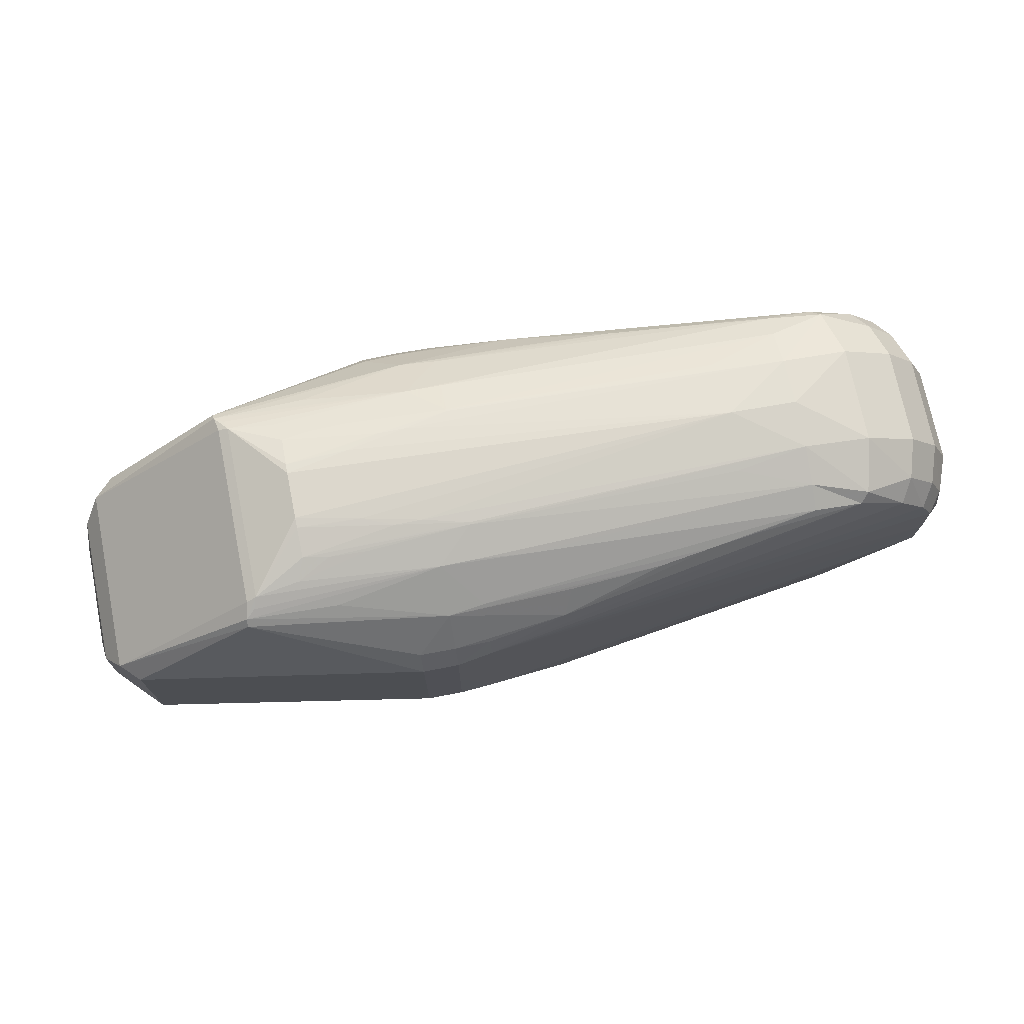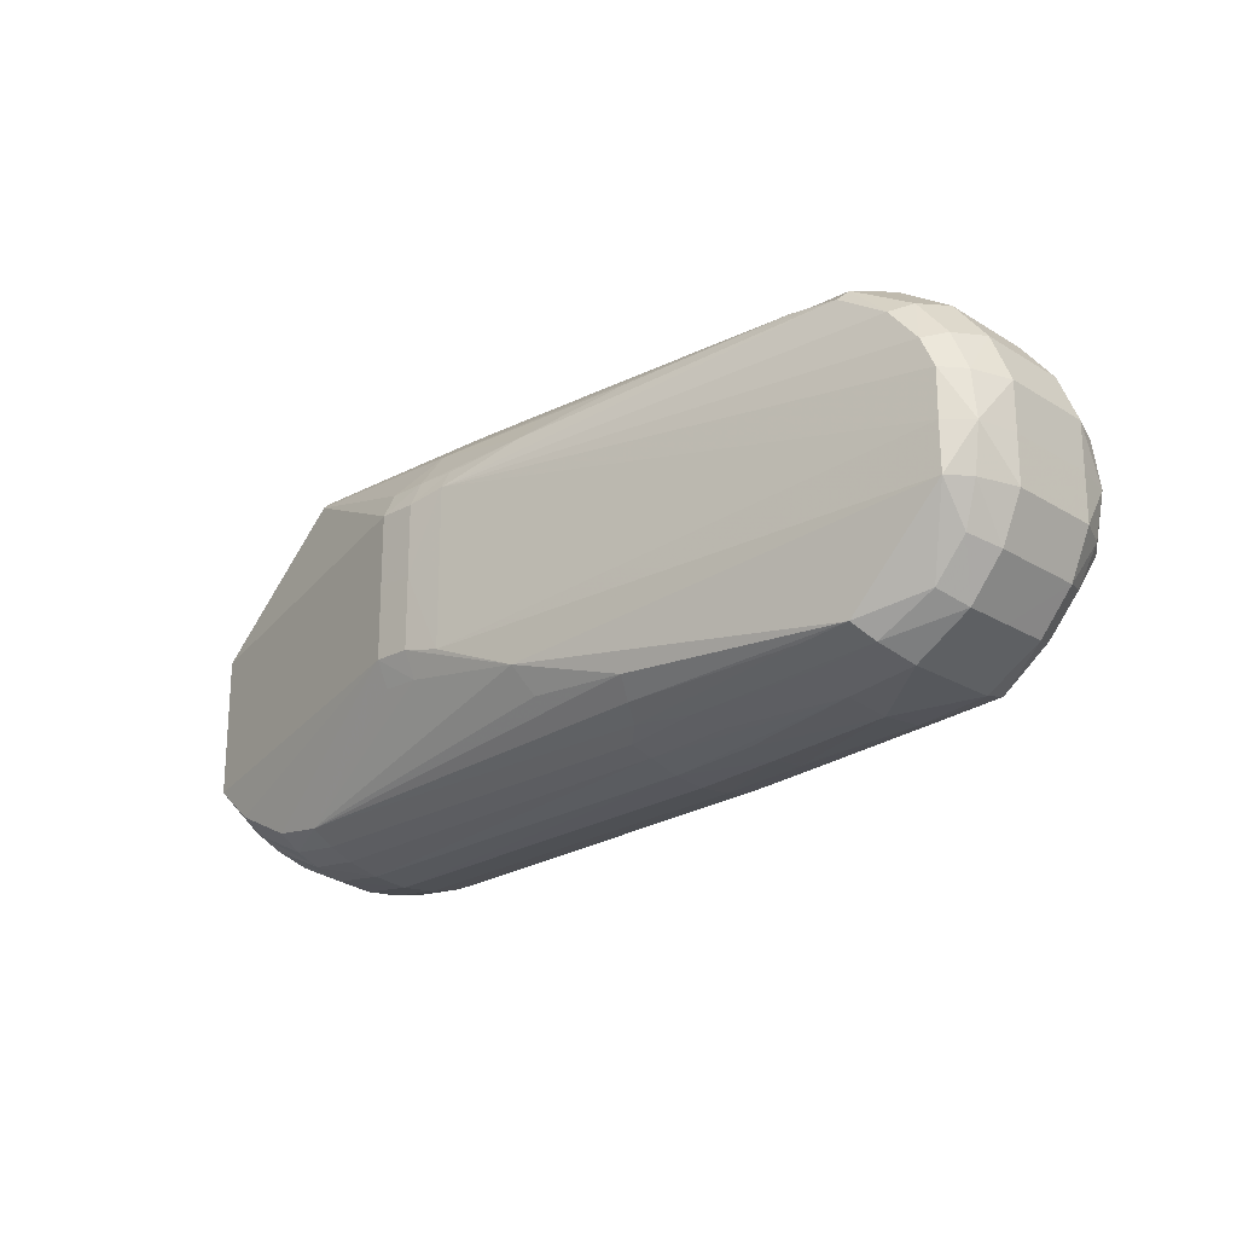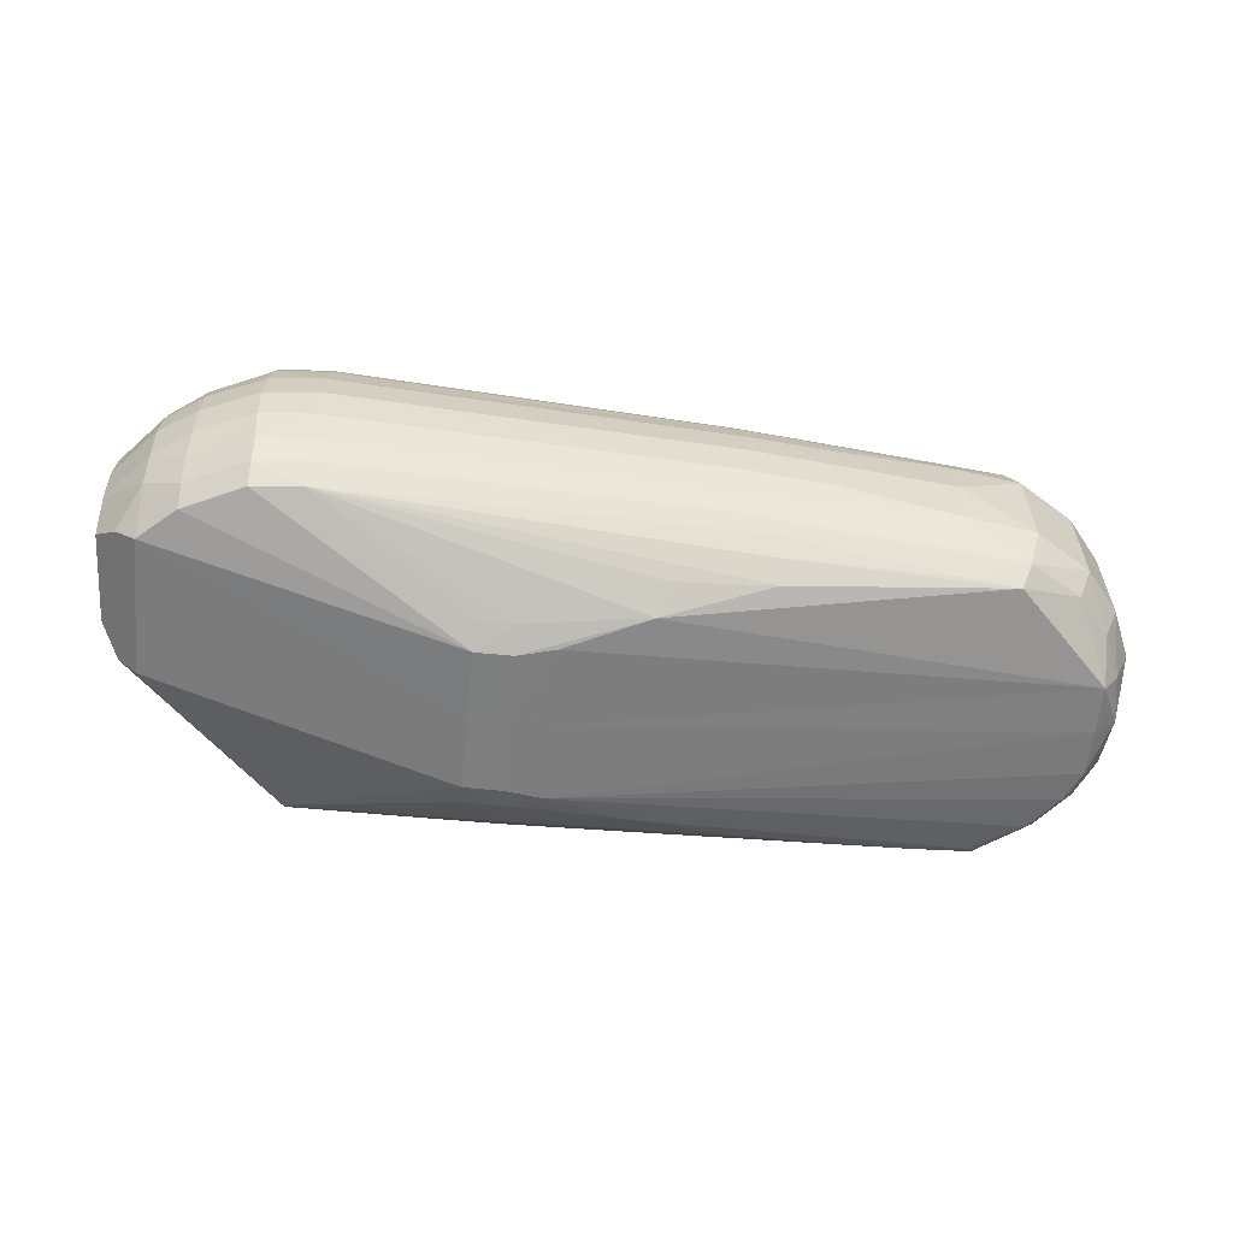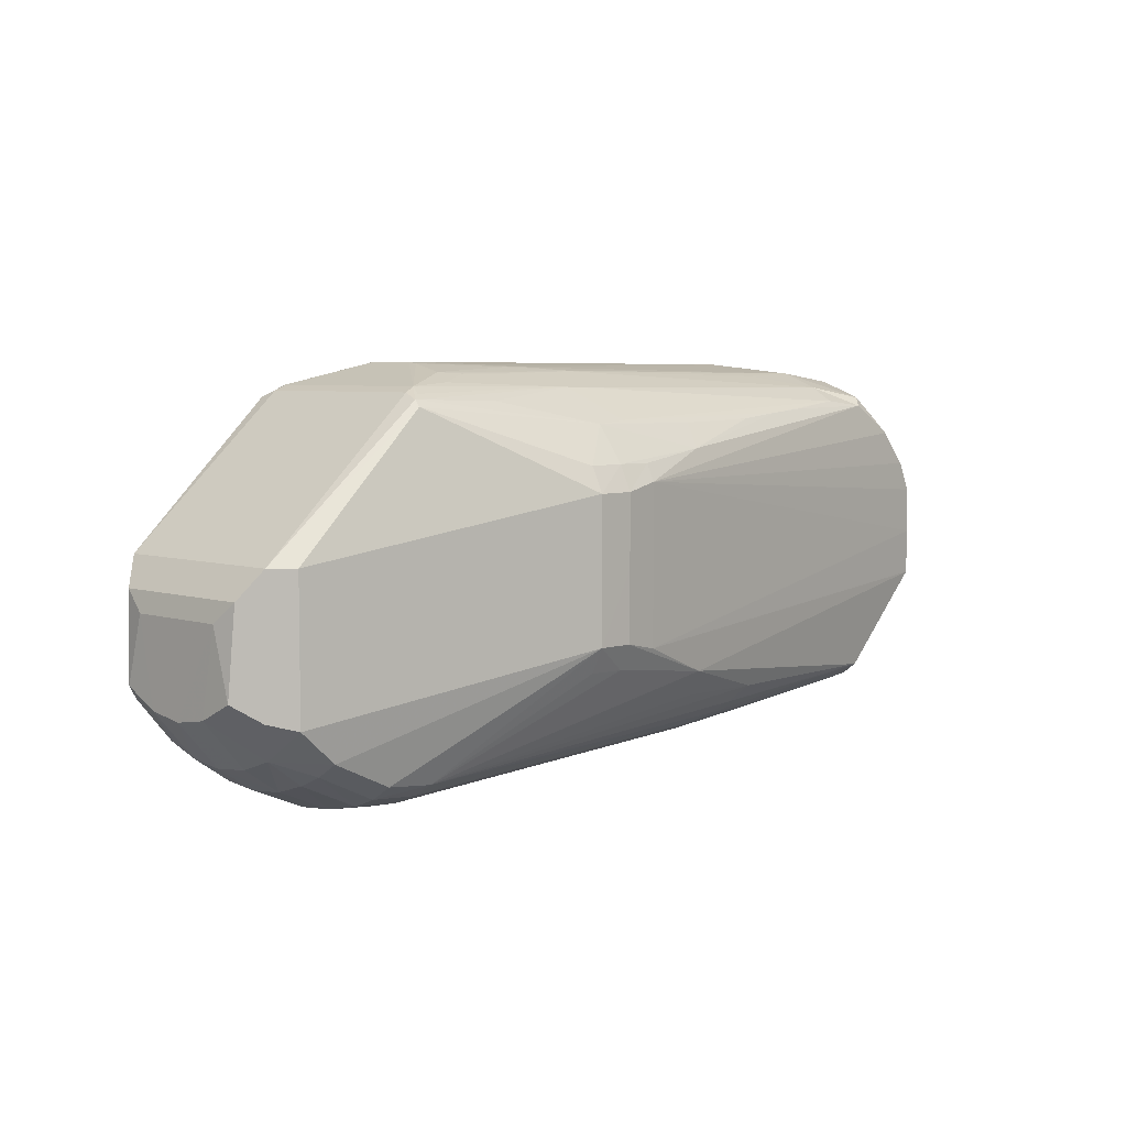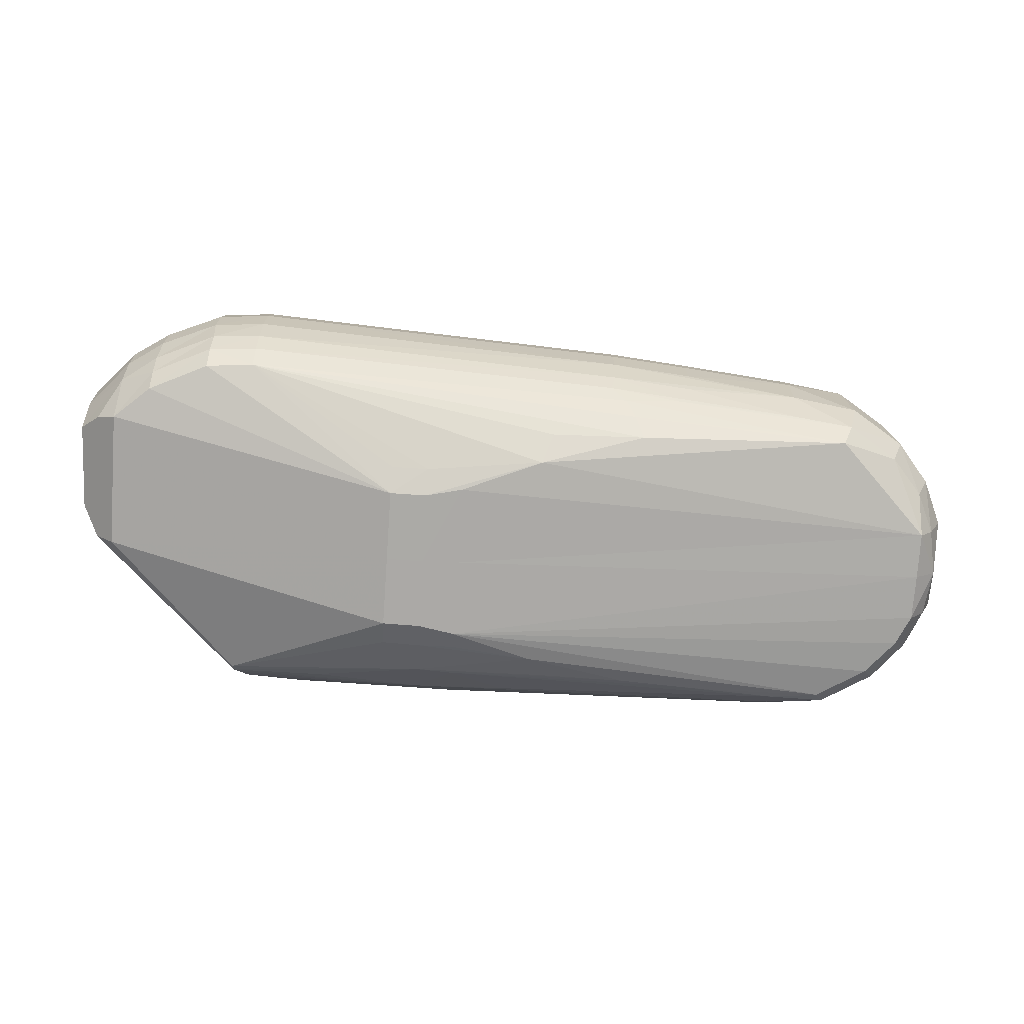
<metadata>
{"format":"obj","ext":"obj","renderer":"f3d","projection":"perspective","resolution":1024,"background":"white","views":[{"elev":73.0,"azim":-11.4,"up":"+Y"},{"elev":-21.7,"azim":43.0,"up":"+Y"},{"elev":-59.5,"azim":-5.7,"up":"+Z"},{"elev":5.6,"azim":-45.3,"up":"+Y"},{"elev":-75.7,"azim":-4.0,"up":"+Z"}]}
</metadata>
<code>
o d1
v 0.01355 -0.006011 -0.01459
v 0.01655 -0.006023 -0.01462
v 0.01355 -0.008057 -0.01358
v 0.01656 -0.008098 -0.01365
v 0.01955 -0.00665 -0.01429
v 0.02621 -0.009236 -0.0132
v 0.03482 -0.01158 -0.01119
v 0.03407 -0.01304 -0.009681
v 0.03332 -0.01412 -0.008186
v 0.0379 -0.01422 -0.007346
v 0.02705 -0.01141 -0.01167
v -0.01095 -0.009883 -0.009495
v -0.007953 -0.01255 -0.009476
v 0.000879 -0.01528 -0.009502
v -0.00308 -0.01488 -0.0095
v -0.01444 -0.007993 -0.005998
v -0.01269 -0.009354 -0.007746
v -0.01444 -0.009482 -0.003012
v -0.007988 -0.01372 -0.007683
v 0.000877 -0.01637 -0.007673
v -0.003091 -0.01605 -0.007706
v -0.008037 -0.01461 -0.005765
v 0.000878 -0.01716 -0.005724
v -0.003077 -0.01685 -0.005736
v -0.007957 -0.01546 -0.003043
v 0.000882 -0.01782 -0.003043
v -0.003351 -0.01742 -0.003052
v -0.01098 -0.01341 -0.003039
v -0.01101 -0.01245 -0.005814
v 0.04849 -0.0123 -0.008879
v 0.04849 -0.01348 -0.006949
v 0.04849 -0.01466 -0.003923
v 0.05254 -0.01185 -0.008955
v 0.05331 -0.01294 -0.007117
v 0.05404 -0.01389 -0.004015
v 0.05756 -0.01022 -0.006526
v 0.05848 -0.0111 -0.004015
v 0.06014 -0.007195 -0.006526
v 0.06116 -0.007835 -0.004016
v 0.06023 -0.004046 -0.008957
v 0.06149 -0.003937 -0.007088
v 0.06279 -0.004055 -0.004015
v 0.03231 -0.01631 -0.002797
v 0.03901 -0.01572 -0.002804
v 0.03231 -0.0156 -0.005367
v 0.03901 -0.015 -0.005379
v 0.03194 -0.01493 -0.006977
v 0.03736 -0.01446 -0.006989
v 0.01355 -0.000228 -0.0146
v 0.01656 -0.000228 -0.01463
v 0.01354 0.005559 -0.0146
v 0.01656 0.005568 -0.01463
v 0.01354 0.007605 -0.01359
v 0.01656 0.007641 -0.01365
v 0.01656 0.0106 -0.01146
v 0.01656 0.0134 -0.00789
v 0.01354 0.01494 -0.004085
v 0.01579 0.01492 -0.004081
v 0.01957 0.01464 -0.004998
v 0.01957 -0.000228 -0.01429
v 0.01957 0.006194 -0.01428
v 0.0262 0.008523 -0.01282
v 0.03481 0.01067 -0.01075
v 0.03926 0.01105 -0.01017
v 0.04293 0.01131 -0.009735
v 0.01957 0.007604 -0.01359
v 0.01957 0.01085 -0.0111
v 0.01957 0.01335 -0.007861
v 0.01957 0.01459 -0.005174
v 0.04247 0.01408 -0.004848
v 0.02871 0.01439 -0.005044
v 0.02704 0.0105 -0.01119
v 0.02413 0.01305 -0.00814
v -0.01095 -0.000228 -0.009492
v -0.01095 0.001368 -0.009492
v 4.1e-05 0.01215 -0.009493
v 0.007703 0.01247 -0.009232
v 0.000873 0.01305 -0.008368
v 0.000102 0.01265 -0.008977
v -0.01405 -0.000945 -0.006396
v -0.01255 0.001366 -0.00789
v -0.01269 -0.000228 -0.007747
v -0.01445 -0.002577 -0.004422
v 0.004897 0.01384 -0.00698
v 0.000377 0.01315 -0.007676
v 0.007704 0.01444 -0.00558
v 0.005591 0.01457 -0.00523
v 0.001204 0.01357 -0.007493
v 0.007703 0.01518 -0.003003
v 0.005592 0.01522 -0.002816
v 0.005592 0.01535 -0.001994
v 0.01084 0.01439 -0.005693
v 0.01084 0.01516 -0.003052
v 0.04849 0.01188 -0.008906
v 0.04849 0.01307 -0.006972
v 0.04849 0.01426 -0.003936
v 0.05255 0.01142 -0.008954
v 0.05318 0.01213 -0.008267
v 0.05406 0.01348 -0.004021
v 0.05665 0.008891 -0.008972
v 0.05768 0.009892 -0.00716
v 0.05851 0.01068 -0.004026
v 0.05908 0.006072 -0.008961
v 0.06023 0.006791 -0.007135
v 0.06119 0.007395 -0.004015
v 0.06023 0.00359 -0.008958
v 0.06161 0.003632 -0.007144
v 0.0628 0.003595 -0.004015
v 0.06024 -0.000228 -0.009024
v 0.0621 -0.000227 -0.007317
v 0.0628 -0.000228 -0.004015
v 0.01355 -0.006011 0.01456
v 0.01655 -0.006023 0.01458
v 0.01355 -0.008057 0.01354
v 0.01656 -0.008098 0.01361
v 0.01955 -0.00665 0.01425
v 0.02621 -0.009236 0.01316
v 0.03482 -0.01158 0.01115
v 0.03407 -0.01304 0.009642
v 0.03332 -0.01412 0.008147
v 0.0379 -0.01422 0.007308
v 0.02705 -0.01141 0.01163
v -0.01095 -0.009883 0.009456
v -0.007953 -0.01255 0.009437
v 0.000879 -0.01528 0.009463
v -0.00308 -0.01488 0.009461
v -0.01444 -0.007993 0.005959
v -0.01269 -0.009354 0.007707
v -0.01444 -0.009954 -1.9e-05
v -0.01444 -0.009482 0.002974
v -0.007988 -0.01372 0.007644
v 0.000877 -0.01637 0.007634
v -0.003091 -0.01605 0.007667
v -0.008037 -0.01461 0.005726
v 0.000878 -0.01716 0.005685
v -0.003077 -0.01685 0.005697
v -0.007957 -0.01546 0.003004
v 0.000882 -0.01782 0.003004
v -0.003351 -0.01742 0.003013
v -0.007966 -0.01577 -1.9e-05
v 0.000877 -0.01811 -1.9e-05
v -0.003398 -0.0177 -1.9e-05
v -0.01103 -0.01375 -1.9e-05
v -0.01098 -0.01341 0.003001
v -0.01101 -0.01245 0.005775
v 0.04849 -0.0123 0.00884
v 0.04849 -0.01348 0.00691
v 0.04849 -0.01466 0.003884
v 0.04856 -0.01507 -1.9e-05
v 0.05254 -0.01185 0.008916
v 0.05331 -0.01294 0.007078
v 0.05404 -0.01389 0.003976
v 0.05405 -0.01388 -1.9e-05
v 0.05756 -0.01022 0.006487
v 0.05848 -0.0111 0.003976
v 0.05849 -0.0111 -1.9e-05
v 0.06014 -0.007195 0.006487
v 0.06116 -0.007835 0.003977
v 0.06023 -0.004046 0.008918
v 0.06149 -0.003937 0.007049
v 0.06279 -0.004055 0.003976
v 0.03231 -0.01631 0.002758
v 0.03231 -0.01657 -1.9e-05
v 0.03901 -0.01572 0.002765
v 0.03902 -0.01599 -1.9e-05
v 0.03231 -0.0156 0.005328
v 0.03901 -0.015 0.00534
v 0.03194 -0.01493 0.006938
v 0.03736 -0.01446 0.00695
v 0.01355 -0.000228 0.01456
v 0.01656 -0.000228 0.01459
v 0.01354 0.005559 0.01456
v 0.01656 0.005568 0.01459
v 0.01354 0.007605 0.01355
v 0.01656 0.007641 0.01361
v 0.01656 0.0106 0.01142
v 0.01656 0.0134 0.007851
v 0.01354 0.01494 0.004046
v 0.01579 0.01492 0.004042
v 0.01957 0.01464 0.004959
v 0.01957 -0.000228 0.01425
v 0.01957 0.006194 0.01424
v 0.0262 0.008523 0.01278
v 0.03481 0.01067 0.01071
v 0.03926 0.01105 0.01013
v 0.04293 0.01131 0.009696
v 0.01957 0.007604 0.01355
v 0.01957 0.01085 0.01106
v 0.01957 0.01335 0.007822
v 0.01957 0.01459 0.005135
v 0.04247 0.01408 0.004809
v 0.02871 0.01439 0.005005
v 0.02704 0.0105 0.01115
v 0.02413 0.01305 0.008101
v -0.01095 -0.000228 0.009453
v -0.01095 0.001368 0.009453
v 4.1e-05 0.01215 0.009454
v 0.007703 0.01247 0.009193
v 0.000873 0.01305 0.008329
v 0.000102 0.01265 0.008938
v -0.01405 -0.000945 0.006357
v -0.01269 -0.000228 0.007708
v -0.01255 0.001366 0.007851
v -0.01445 -0.002577 0.004383
v 0.004897 0.01384 0.006941
v 0.000377 0.01315 0.007637
v 0.007704 0.01444 0.005541
v 0.005591 0.01457 0.005191
v 0.001204 0.01357 0.007454
v 0.007703 0.01518 0.002964
v 0.005592 0.01522 0.002777
v 0.005592 0.01535 0.001955
v 0.01084 0.01439 0.005654
v 0.01084 0.01516 0.003013
v 0.04849 0.01188 0.008867
v 0.04849 0.01307 0.006933
v 0.04849 0.01426 0.003897
v 0.04295 0.01506 -1.9e-05
v 0.04854 0.01462 -1.9e-05
v 0.05255 0.01142 0.008915
v 0.05318 0.01213 0.008228
v 0.05406 0.01348 0.003982
v 0.05407 0.01348 -1.9e-05
v 0.05665 0.008891 0.008933
v 0.05768 0.009892 0.007121
v 0.05851 0.01068 0.003988
v 0.05908 0.006072 0.008922
v 0.06023 0.006791 0.007096
v 0.06119 0.007395 0.003976
v 0.06023 0.00359 0.008919
v 0.06161 0.003632 0.007105
v 0.0628 0.003595 0.003976
v 0.06024 -0.000228 0.008985
v 0.0621 -0.000227 0.007278
v 0.0628 -0.000228 0.003976
f 1 2 4
f 2 50 5
f 74 12 82
f 22 29 19
f 149 32 35
f 153 35 156
f 35 34 37
f 34 33 36
f 156 37 39
f 39 38 41
f 42 41 110
f 41 40 110
f 51 53 54
f 74 82 75
f 76 75 81
f 96 99 98
f 107 110 106
f 112 114 115
f 113 116 171
f 195 202 123
f 134 131 145
f 149 153 152
f 153 156 152
f 152 155 151
f 151 154 150
f 158 161 160
f 157 160 159
f 161 235 234
f 160 234 159
f 172 173 175
f 195 196 202
f 209 208 211
f 219 217 222
f 217 216 221
f 231 230 234
f 3 1 4
f 50 60 5
f 12 17 82
f 153 149 35
f 30 33 34
f 35 37 156
f 34 36 37
f 42 39 41
f 41 38 40
f 111 42 110
f 40 109 110
f 52 51 54
f 82 81 75
f 88 87 84
f 87 88 90
f 96 219 99
f 95 96 98
f 110 109 106
f 113 112 115
f 116 181 171
f 130 204 129
f 202 128 123
f 148 149 152
f 151 150 146
f 156 155 152
f 155 154 151
f 155 156 158
f 157 158 160
f 160 161 234
f 234 233 159
f 174 172 175
f 205 208 209
f 222 217 221
f 230 233 234
f 21 20 23
f 27 26 141
f 133 136 135
f 139 142 141
f 24 21 23
f 142 27 141
f 132 133 135
f 138 139 141
f 161 42 111 235
f 165 163 43 44
f 43 163 141 26
f 149 148 164 165
f 140 25 27 142
f 102 105 104 101
f 22 24 27 25
f 140 142 139 137
f 182 173 171 181
f 136 139 138 135
f 166 135 138 162
f 45 32 43
f 32 44 43
f 165 164 162 163
f 81 203 206 85
f 164 148 162
f 148 166 162
f 20 47 45 23
f 19 21 24 22
f 183 193 176 175
f 24 23 26 27
f 143 140 137 144
f 145 144 137 134
f 85 206 209 88
f 54 66 61 52
f 47 48 45
f 48 46 45
f 46 32 45
f 228 227 230 231
f 125 126 133 132
f 46 31 32
f 149 165 44 32
f 34 35 32 31
f 147 167 148
f 167 166 148
f 167 169 166
f 169 168 166
f 14 20 21 15
f 168 125 132
f 13 15 21 19
f 145 130 144
f 49 1 12 75
f 129 143 144 130
f 18 29 28
f 28 29 22 25
f 101 104 103 100
f 14 47 20
f 9 10 47
f 10 48 47
f 14 9 47
f 10 31 48
f 31 46 48
f 10 34 31
f 10 30 34
f 146 121 151
f 121 147 151
f 121 169 147
f 169 167 147
f 121 168 169
f 121 120 168
f 120 125 168
f 115 114 125
f 114 112 125
f 112 126 125
f 120 119 125
f 119 118 125
f 118 122 125
f 122 117 125
f 117 115 125
f 112 124 126
f 12 13 19 29
f 16 17 29 18
f 123 128 145
f 176 200 197 174
f 127 204 130
f 223 226 102 99
f 18 129 204 83
f 17 12 29
f 83 16 18
f 13 1 15
f 1 14 15
f 1 3 14
f 3 4 14
f 4 6 14
f 6 11 14
f 11 7 14
f 7 8 14
f 8 9 14
f 8 30 9
f 30 10 9
f 40 36 33
f 30 8 33
f 8 7 33
f 7 6 33
f 6 40 33
f 40 38 36
f 157 154 155 158
f 39 158 156
f 143 28 25 140
f 157 159 154
f 159 150 154
f 159 117 150
f 117 118 150
f 118 119 150
f 119 146 150
f 119 120 146
f 120 121 146
f 117 113 115
f 50 2 1 49
f 105 108 107 104
f 123 124 112
f 117 122 118
f 159 116 117
f 116 113 117
f 80 201 203 81
f 196 195 123
f 127 201 204
f 201 80 83
f 201 83 204
f 12 1 13
f 202 201 127 128
f 74 75 12
f 170 196 123 112
f 80 16 83
f 229 105 102 226
f 2 6 4
f 5 40 6
f 7 11 6
f 2 5 6
f 233 181 116 159
f 172 170 171 173
f 38 39 37 36
f 61 60 50 52
f 51 52 50 49
f 172 196 170
f 196 203 202
f 203 201 202
f 172 197 196
f 197 200 203 196
f 80 81 82
f 76 51 75
f 51 49 75
f 171 170 112 113
f 129 18 28 143
f 182 181 233 230
f 232 231 234 235
f 111 108 232 235
f 168 132 135 166
f 60 109 40 5
f 151 147 148 152
f 174 197 172
f 200 206 203
f 23 45 43 26
f 55 53 76 79
f 85 79 81
f 79 76 81
f 53 51 76
f 98 101 100 97
f 187 175 173 182
f 222 221 225 226
f 61 103 106
f 66 62 61
f 62 97 61
f 97 100 61
f 100 103 61
f 229 228 231 232
f 232 108 105 229
f 158 39 42 161
f 108 111 110 107
f 104 107 106 103
f 227 182 230
f 183 187 182
f 227 224 182
f 224 220 182
f 220 183 182
f 176 174 175
f 187 183 175
f 62 54 55 72
f 199 209 200
f 209 206 200
f 176 198 200
f 198 177 200
f 177 199 200
f 124 131 133 126
f 177 198 176
f 193 184 176
f 184 188 176
f 188 177 176
f 88 79 85
f 88 78 79
f 78 56 79
f 56 77 79
f 77 55 79
f 55 54 53
f 67 63 55
f 63 72 55
f 124 123 145 131
f 77 56 55
f 56 67 55
f 62 66 54
f 225 224 227 228
f 226 225 228 229
f 72 63 62
f 63 64 62
f 64 97 62
f 221 220 224 225
f 64 65 97
f 65 94 97
f 216 215 220 221
f 162 138 141 163
f 61 106 109 60
f 134 137 139 136
f 220 185 183
f 185 184 183
f 184 193 183
f 94 95 98 97
f 80 82 17 16
f 215 186 220
f 186 185 220
f 177 209 199
f 211 212 209
f 212 91 88
f 212 88 209
f 177 205 209
f 213 205 177
f 188 194 177
f 194 189 177
f 189 190 177
f 190 213 177
f 185 188 184
f 185 215 188
f 215 194 188
f 91 90 88
f 84 56 88
f 56 78 88
f 84 92 56
f 92 69 56
f 69 68 56
f 68 73 56
f 73 67 56
f 73 94 67
f 94 64 67
f 64 63 67
f 131 134 136 133
f 128 127 130 145
f 94 65 64
f 73 95 94
f 223 222 226
f 99 102 101 98
f 186 215 185
f 216 194 215
f 213 207 205
f 207 208 205
f 178 211 208
f 207 190 208
f 190 180 208
f 180 178 208
f 178 210 211
f 210 214 211
f 214 212 211
f 214 218 212
f 218 91 212
f 190 207 213
f 216 189 194
f 216 190 189
f 216 192 190
f 192 217 190
f 217 180 190
f 93 90 91
f 218 93 91
f 93 89 90
f 89 57 90
f 57 87 90
f 86 84 87
f 57 59 87
f 59 69 87
f 69 86 87
f 86 92 84
f 86 69 92
f 59 96 69
f 96 71 69
f 71 95 69
f 95 68 69
f 95 73 68
f 222 223 99
f 219 222 99
f 70 96 95
f 71 70 95
f 218 219 96
f 70 71 96
f 59 58 96
f 58 218 96
f 191 216 217
f 219 218 217
f 218 179 217
f 179 180 217
f 192 191 217
f 191 192 216
f 179 214 178
f 214 210 178
f 180 179 178
f 179 218 214
f 58 93 218
f 58 57 93
f 57 89 93
f 58 59 57

</code>
